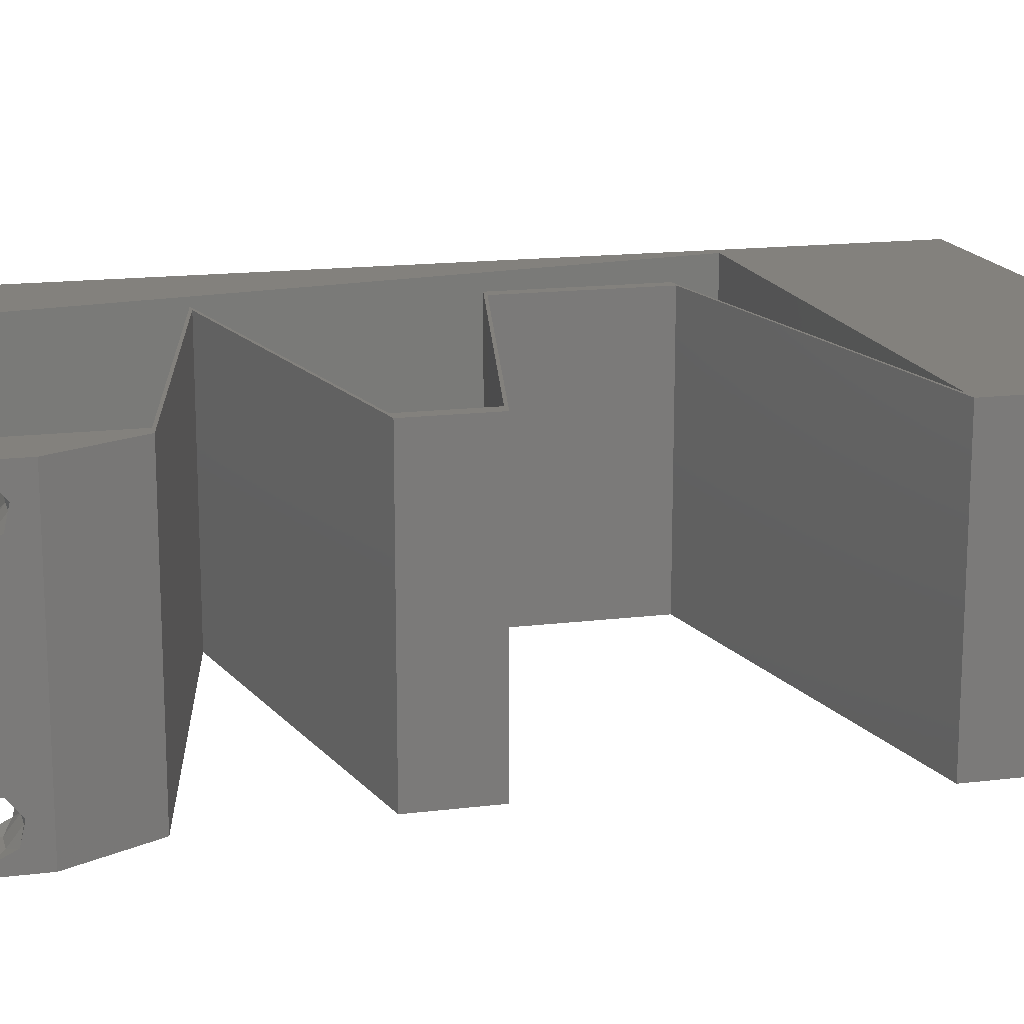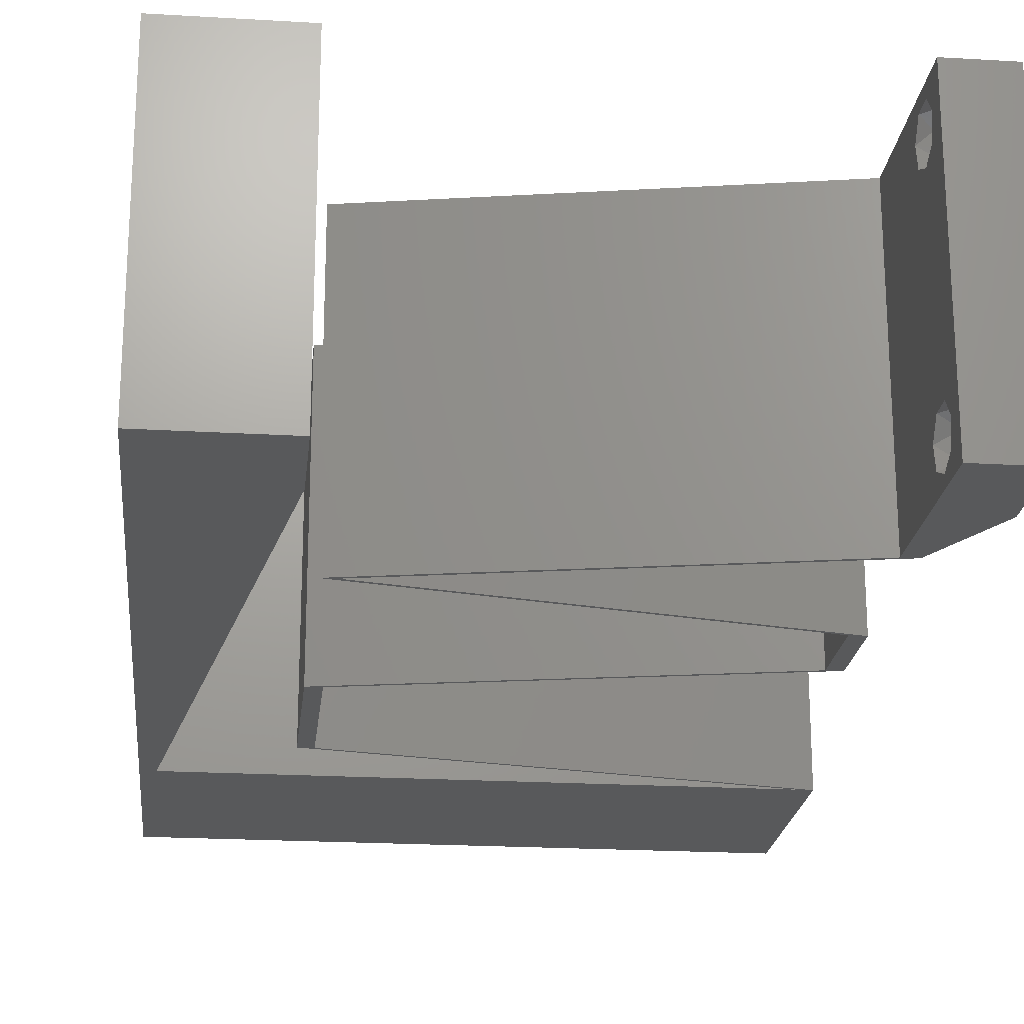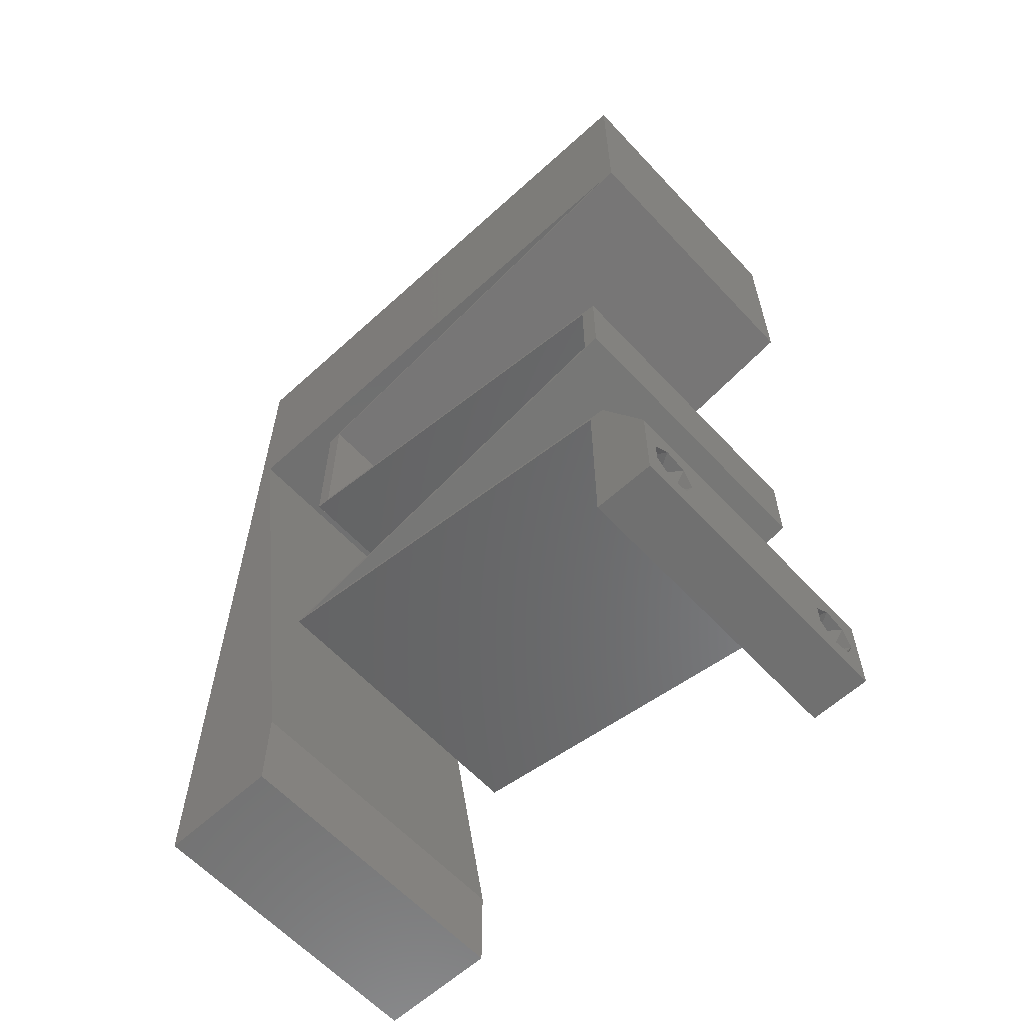
<metadata>
{"format":"stl","ext":"stl","renderer":"f3d","projection":"perspective","resolution":1024,"background":"white","views":[{"elev":15.9,"azim":75.6,"up":"+Z"},{"elev":-21.5,"azim":-6.0,"up":"+Z"},{"elev":-61.5,"azim":42.8,"up":"+Y"}]}
</metadata>
<code>
# stl→obj: 314 verts, 632 faces
v 0.04 0 0.01
v 0.04 -0.006 0.01
v 0.04 -0.002262 0.003932
v 0.04 -0.003 0.0159
v 0.04 -0.001671 0.00134
v 0.04 0 0
v 0.04 -0.001343 0.002778
v 0.04 -0.004657 0.002778
v 0.04 -0.006 0
v 0.04 -0.004329 0.00134
v 0.04 -0.003 0.0007
v 0.04 -0.004657 0.01798
v 0.04 -0.003738 0.01913
v 0.04 -0.006 0.02
v 0.04 0 0.02
v 0.04 -0.002262 0.01913
v 0.04 -0.001343 0.01798
v 0.04 -0.001671 0.01654
v 0.04 -0.004329 0.01654
v 0.04 -0.003738 0.003932
v 0.036 -0.006 0.01
v 0.036 0 0.01
v 0.036 -0.002262 0.003932
v 0.036 -0.003 0.0159
v 0.036 -0.001343 0.002778
v 0.036 0 0
v 0.036 -0.001671 0.00134
v 0.036 -0.004329 0.00134
v 0.036 -0.006 0
v 0.036 -0.004657 0.002778
v 0.036 -0.003 0.0007
v 0.036 -0.006 0.02
v 0.036 -0.003738 0.01913
v 0.036 -0.004657 0.01798
v 0.036 0 0.02
v 0.036 -0.001343 0.01798
v 0.036 -0.002262 0.01913
v 0.036 -0.001671 0.01654
v 0.036 -0.004329 0.01654
v 0.036 -0.003738 0.003932
v 0 -0.006 0.02
v 0.008 -0.006 0.02
v 0.004 -0.002576 0.02
v 0.008 0 0.02
v 0.004 0.005139 0.02
v 0 0 0.02
v 0.01 0.03938 0.02
v 0.009 0.03938 0.02
v 0.01 0.03375 0.02
v 0.001 0.045 0.02
v 0.0105 0.045 0.02
v 0.00575 0.04825 0.02
v 0.00625 0.01125 0.02
v 0 0.012 0.02
v 0.036 0.005625 0.02
v 0.037 0.005625 0.02
v 0.039 0.045 0.02
v 0.04 0.045 0.02
v 0.04 0.0525 0.02
v 0.01393 0.05212 0.02
v 0.005 0.054 0.02
v 0.037 0.0225 0.02
v 0.036 0.01688 0.02
v 0.037 0.01688 0.02
v 0.036 0.0225 0.02
v 0.02629 0.0526 0.02
v 0.03417 0.04966 0.02
v 0.03435 0.05532 0.02
v 0.0295 0.045 0.02
v 0.04 0.06 0.02
v 0.03 0.06 0.02
v 0.01 0.06 0.02
v 0.02 0.045 0.02
v 0.02 0.06 0.02
v 0 0.06 0.02
v 0.038 -0.003 0.02
v 0 0.048 0.02
v 0.03 0.04312 0.02
v 0.019 0.04125 0.02
v 0.02 0.04125 0.02
v 0.01 0.02813 0.02
v 0.009 0.02813 0.02
v 0.018 0.02625 0.02
v 0.019 0.02625 0.02
v 0.028 0.02437 0.02
v 0.028 0.015 0.02
v 0.01 0.01125 0.02
v 0.009 0.01125 0.02
v 0.018 0.009375 0.02
v 0.018 0.01312 0.02
v 0.019 0.01312 0.02
v 0.019 0.009375 0.02
v 0.028 0.0075 0.02
v 0.027 0.0075 0.02
v 0.027 0.015 0.02
v 0.027 0.02438 0.02
v 0.029 0.04312 0.02
v 0 0.036 0.02
v 0.00275 0.03375 0.02
v 0.009 0.03375 0.02
v 0.0045 0.0225 0.02
v 0 0.024 0.02
v 0 -0.006 0.01
v 0 -0.003 0.015
v 0 0 0.01
v 0 -0.006 0
v 0 -0.003 0.005
v 0 0 0
v 0.004 -0.006 0.015
v 0.008 -0.006 0.01
v 0.004 -0.006 0.005
v 0.008 -0.006 0
v 0 0.009 0.0114
v 0 0.06 0
v 0 0.051 0.0086
v 0 0.06 0.01
v 0 0.048 0
v 0 0.0415 0.009767
v 0 0.03 0.01
v 0 0.036 0
v 0 0.024 0
v 0 0.0185 0.01023
v 0 0.012 0
v 0 0.005337 0.005128
v 0 0.05466 0.01487
v 0.004 -0.002576 0
v 0.008 0 0
v 0.004 0.005139 0
v 0.009 0.03938 0
v 0.01 0.03938 0
v 0.01 0.03375 0
v 0.001 0.045 0
v 0.00575 0.04825 0
v 0.0105 0.045 0
v 0.00625 0.01125 0
v 0.036 0.005625 0
v 0.037 0.005625 0
v 0.04 0.0525 0
v 0.04 0.045 0
v 0.039 0.045 0
v 0.01393 0.05212 0
v 0.005 0.054 0
v 0.036 0.01688 0
v 0.036 0.0225 0
v 0.037 0.0225 0
v 0.037 0.01688 0
v 0.02629 0.0526 0
v 0.03435 0.05532 0
v 0.03417 0.04966 0
v 0.0295 0.045 0
v 0.04 0.06 0
v 0.03 0.06 0
v 0.01 0.06 0
v 0.02 0.045 0
v 0.02 0.06 0
v 0.038 -0.003 0
v 0.03 0.04312 0
v 0.019 0.04125 0
v 0.02 0.04125 0
v 0.01 0.02813 0
v 0.018 0.02625 0
v 0.009 0.02813 0
v 0.019 0.02625 0
v 0.028 0.02437 0
v 0.028 0.015 0
v 0.01 0.01125 0
v 0.018 0.009375 0
v 0.009 0.01125 0
v 0.018 0.01312 0
v 0.019 0.01312 0
v 0.019 0.009375 0
v 0.028 0.0075 0
v 0.027 0.0075 0
v 0.027 0.015 0
v 0.027 0.02438 0
v 0.029 0.04312 0
v 0.00275 0.03375 0
v 0.009 0.03375 0
v 0.0045 0.0225 0
v 0.008 0 0.01
v 0.008 -0.003 0.015
v 0.008 -0.003 0.005
v 0.015 0.06 0.01134
v 0.025 0.06 0.008977
v 0.006575 0.06 0.007337
v 0.03344 0.06 0.01273
v 0.04 0.06 0.01
v 0.03407 0.06 0.005945
v 0.005798 0.06 0.01422
v 0.04 0.05261 0.007675
v 0.04 0.045 0.01
v 0.04 0.05541 0.01462
v 0.04 0.05025 0.01466
v 0.025 0.04219 0.01119
v 0.01655 0.0406 0.00734
v 0.03345 0.04377 0.00734
v 0.01 0.03938 0.01
v 0.03426 0.04392 0.01426
v 0.01574 0.04045 0.01426
v 0.01 0.03656 0.015
v 0.01 0.03375 0.01
v 0.01 0.03656 0.005
v 0.01 0.03094 0.015
v 0.01 0.02813 0.01
v 0.01 0.03094 0.005
v 0.0235 0.02531 0.007962
v 0.03056 0.02384 0.006819
v 0.037 0.0225 0.01
v 0.01644 0.02678 0.006819
v 0.01625 0.02682 0.01363
v 0.0235 0.02531 0.01511
v 0.03075 0.0238 0.01363
v 0.037 0.01969 0.015
v 0.037 0.01688 0.01
v 0.037 0.01969 0.005
v 0.0235 0.01406 0.007962
v 0.01644 0.01259 0.006819
v 0.01 0.01125 0.01
v 0.03056 0.01553 0.006819
v 0.03075 0.01557 0.01363
v 0.0235 0.01406 0.01511
v 0.01625 0.01255 0.01363
v 0.0235 0.008437 0.007962
v 0.03056 0.006966 0.006819
v 0.037 0.005625 0.01
v 0.01644 0.009909 0.006819
v 0.01625 0.009949 0.01363
v 0.0235 0.008437 0.01511
v 0.03075 0.006926 0.01363
v 0.0385 0.002812 0.015
v 0.0385 0.002812 0.005
v 0.036 0.005625 0.01
v 0.036 0.002812 0.005
v 0.036 0.002812 0.015
v 0.0225 0.008438 0.007962
v 0.01544 0.009909 0.006819
v 0.009 0.01125 0.01
v 0.02956 0.006966 0.006819
v 0.02975 0.006926 0.01363
v 0.0225 0.008438 0.01511
v 0.01525 0.009949 0.01363
v 0.0225 0.01406 0.01204
v 0.036 0.01688 0.01
v 0.02956 0.01553 0.01318
v 0.01544 0.01259 0.01318
v 0.0225 0.01406 0.004886
v 0.01525 0.01255 0.006374
v 0.02975 0.01557 0.006374
v 0.036 0.01969 0.015
v 0.036 0.0225 0.01
v 0.036 0.01969 0.005
v 0.0225 0.02531 0.01204
v 0.009 0.02813 0.01
v 0.01544 0.02678 0.01318
v 0.02956 0.02384 0.01318
v 0.0225 0.02531 0.004886
v 0.02975 0.0238 0.006374
v 0.01525 0.02682 0.006374
v 0.009 0.03094 0.015
v 0.009 0.03375 0.01
v 0.009 0.03094 0.005
v 0.009 0.03656 0.015
v 0.009 0.03938 0.01
v 0.009 0.03656 0.005
v 0.024 0.04219 0.008811
v 0.03245 0.04377 0.01266
v 0.01555 0.0406 0.01266
v 0.039 0.045 0.01
v 0.01474 0.04045 0.005743
v 0.03326 0.04392 0.005743
v 0.01557 0.045 0.01227
v 0.0246 0.045 0.008002
v 0.01544 0.045 0.005124
v 0.02475 0.045 0.01507
v 0.001 0.045 0.01
v 0.007232 0.045 0.01347
v 0.03261 0.045 0.006696
v 0.03276 0.045 0.0138
v 0.007406 0.045 0.006294
v 0.006685 0.008452 0.01174
v 0.002315 0.03655 0.008258
v 0.003698 0.02765 0.009687
v 0.005314 0.01727 0.01024
v 0.0375 -0.003738 0.01607
v 0.03727 -0.002262 0.01607
v 0.03874 -0.002242 0.01608
v 0.03888 -0.003738 0.01607
v 0.03873 -0.001343 0.01722
v 0.03725 -0.001343 0.01722
v 0.03727 -0.003 0.0193
v 0.03875 -0.003 0.0193
v 0.03802 -0.004336 0.01865
v 0.03802 -0.001678 0.01867
v 0.03915 -0.004329 0.01866
v 0.03873 -0.004657 0.01722
v 0.03725 -0.004657 0.01722
v 0.03687 -0.001668 0.01866
v 0.03916 -0.001671 0.01866
v 0.03686 -0.004326 0.01866
v 0.03873 -0.003738 0.0008684
v 0.03727 -0.002262 0.0008684
v 0.03726 -0.003758 0.0008785
v 0.03874 -0.002242 0.0008785
v 0.03873 -0.001343 0.002022
v 0.03727 -0.001671 0.00346
v 0.03725 -0.001343 0.002022
v 0.03873 -0.003 0.0041
v 0.03725 -0.003 0.0041
v 0.03875 -0.001671 0.00346
v 0.03727 -0.004657 0.002022
v 0.03875 -0.004657 0.002022
v 0.03798 -0.004322 0.003468
v 0.03913 -0.004332 0.003456
v 0.03684 -0.004329 0.00346
f 1 2 3
f 1 4 2
f 5 6 7
f 8 9 10
f 10 9 11
f 11 6 5
f 12 13 14
f 15 16 17
f 14 16 15
f 13 16 14
f 9 6 11
f 7 6 1
f 8 2 9
f 15 18 1
f 17 18 15
f 2 19 14
f 19 12 14
f 18 4 1
f 4 19 2
f 7 1 3
f 20 2 8
f 3 2 20
f 21 22 23
f 24 22 21
f 25 26 27
f 28 29 30
f 31 29 28
f 27 26 31
f 32 33 34
f 35 36 37
f 37 32 35
f 33 32 37
f 35 38 36
f 26 29 31
f 25 22 26
f 32 39 21
f 34 39 32
f 22 38 35
f 29 21 30
f 21 39 24
f 24 38 22
f 21 40 30
f 21 23 40
f 23 22 25
f 41 42 43
f 44 45 43
f 45 46 43
f 47 48 49
f 50 51 52
f 53 54 45
f 55 35 56
f 57 58 59
f 60 61 52
f 62 63 64
f 65 63 62
f 66 67 68
f 69 57 67
f 70 71 68
f 60 72 61
f 71 66 68
f 51 60 52
f 57 59 67
f 66 69 67
f 73 69 66
f 51 73 60
f 74 72 60
f 71 74 66
f 72 75 61
f 73 66 60
f 32 14 76
f 15 35 76
f 61 77 52
f 66 74 60
f 46 41 43
f 42 44 43
f 59 70 68
f 67 59 68
f 77 50 52
f 54 46 45
f 75 77 61
f 57 78 58
f 47 79 48
f 79 47 80
f 81 82 83
f 83 84 81
f 65 62 85
f 63 86 64
f 87 88 89
f 87 90 88
f 90 87 91
f 89 92 87
f 55 56 93
f 14 15 76
f 35 32 76
f 93 94 55
f 86 63 95
f 85 96 65
f 78 57 97
f 50 77 98
f 98 99 50
f 44 53 45
f 97 80 78
f 80 97 79
f 96 85 84
f 84 83 96
f 95 91 86
f 91 95 90
f 94 93 92
f 92 89 94
f 49 82 81
f 100 82 49
f 48 100 49
f 56 35 15
f 54 101 102
f 53 101 54
f 99 98 102
f 102 101 99
f 103 104 105
f 46 104 41
f 106 107 108
f 105 107 103
f 41 104 103
f 105 104 46
f 103 107 106
f 108 107 105
f 42 109 110
f 103 109 41
f 106 111 103
f 110 111 112
f 41 109 42
f 110 109 103
f 112 111 106
f 103 111 110
f 46 113 105
f 114 115 116
f 117 115 114
f 54 113 46
f 118 119 98
f 120 119 118
f 120 118 117
f 98 119 102
f 121 119 120
f 122 119 121
f 102 122 54
f 77 118 98
f 123 122 121
f 102 119 122
f 108 124 123
f 75 125 77
f 77 115 118
f 123 113 122
f 123 124 113
f 77 125 115
f 122 113 54
f 118 115 117
f 116 125 75
f 105 124 108
f 113 124 105
f 115 125 116
f 106 126 112
f 127 126 128
f 128 126 108
f 129 130 131
f 132 133 134
f 135 128 123
f 26 136 137
f 138 139 140
f 141 133 142
f 143 144 145
f 146 143 145
f 147 148 149
f 150 149 140
f 151 148 152
f 141 142 153
f 152 148 147
f 134 133 141
f 140 149 138
f 147 149 150
f 154 147 150
f 134 141 154
f 155 141 153
f 152 147 155
f 153 142 114
f 154 141 147
f 29 156 9
f 6 156 26
f 142 133 117
f 147 141 155
f 108 126 106
f 112 126 127
f 138 148 151
f 149 148 138
f 117 133 132
f 123 128 108
f 114 142 117
f 140 139 157
f 130 129 158
f 158 159 130
f 160 161 162
f 161 160 163
f 144 164 145
f 143 146 165
f 166 167 168
f 166 168 169
f 169 170 166
f 167 166 171
f 136 172 137
f 9 156 6
f 26 156 29
f 172 136 173
f 165 174 143
f 164 144 175
f 157 176 140
f 132 120 117
f 120 132 177
f 127 128 135
f 176 157 159
f 159 158 176
f 175 163 164
f 163 175 161
f 174 165 170
f 170 169 174
f 173 171 172
f 171 173 167
f 178 131 160
f 129 131 178
f 160 162 178
f 6 26 137
f 179 123 121
f 135 123 179
f 177 121 120
f 121 177 179
f 180 181 110
f 42 181 44
f 127 182 112
f 110 182 180
f 44 181 180
f 110 181 42
f 112 182 110
f 180 182 127
f 153 183 155
f 71 184 74
f 183 184 155
f 74 184 183
f 153 185 183
f 71 186 184
f 155 184 152
f 74 183 72
f 114 185 153
f 116 185 114
f 70 186 71
f 187 186 70
f 184 188 152
f 183 189 72
f 186 188 184
f 185 189 183
f 152 188 151
f 151 188 187
f 75 189 116
f 72 189 75
f 116 189 185
f 187 188 186
f 151 190 138
f 138 190 139
f 187 190 151
f 139 190 191
f 70 192 187
f 191 193 58
f 59 192 70
f 58 193 59
f 190 192 193
f 193 192 59
f 191 190 193
f 187 192 190
f 157 194 159
f 194 195 159
f 157 196 194
f 80 194 78
f 130 195 197
f 191 196 139
f 159 195 130
f 139 196 157
f 194 198 78
f 80 199 194
f 196 198 194
f 194 199 195
f 78 198 58
f 47 199 80
f 58 198 191
f 197 199 47
f 195 199 197
f 191 198 196
f 49 200 47
f 197 200 201
f 130 202 131
f 201 202 197
f 47 200 197
f 201 200 49
f 197 202 130
f 131 202 201
f 201 203 204
f 81 203 49
f 204 205 201
f 131 205 160
f 49 203 201
f 204 203 81
f 201 205 131
f 160 205 204
f 163 206 164
f 145 207 208
f 204 209 160
f 160 209 163
f 164 207 145
f 206 210 211
f 211 212 206
f 208 212 62
f 81 210 204
f 209 210 206
f 206 212 207
f 62 212 85
f 84 210 81
f 206 207 164
f 163 209 206
f 85 211 84
f 211 210 84
f 85 212 211
f 204 210 209
f 207 212 208
f 64 213 62
f 208 213 214
f 145 215 146
f 214 215 208
f 62 213 208
f 214 213 64
f 208 215 145
f 146 215 214
f 165 216 170
f 166 217 218
f 214 219 146
f 146 219 165
f 170 217 166
f 216 220 221
f 221 222 216
f 218 222 87
f 64 220 214
f 219 220 216
f 216 222 217
f 86 220 64
f 87 222 91
f 165 219 216
f 216 217 170
f 91 221 86
f 221 220 86
f 91 222 221
f 214 220 219
f 217 222 218
f 171 223 172
f 137 224 225
f 218 226 166
f 166 226 171
f 172 224 137
f 223 227 228
f 228 229 223
f 225 229 56
f 87 227 218
f 226 227 223
f 223 229 224
f 56 229 93
f 92 227 87
f 171 226 223
f 223 224 172
f 93 228 92
f 228 227 92
f 93 229 228
f 218 227 226
f 224 229 225
f 225 230 1
f 15 230 56
f 1 231 225
f 137 231 6
f 56 230 225
f 1 230 15
f 225 231 137
f 6 231 1
f 2 14 32
f 21 2 32
f 29 9 2
f 29 2 21
f 232 233 22
f 22 234 232
f 55 234 35
f 26 233 136
f 35 234 22
f 232 234 55
f 22 233 26
f 136 233 232
f 173 235 167
f 168 236 237
f 232 238 136
f 136 238 173
f 167 236 168
f 235 239 240
f 240 241 235
f 237 241 88
f 55 239 232
f 238 239 235
f 235 241 236
f 94 239 55
f 88 241 89
f 235 236 167
f 173 238 235
f 89 240 94
f 240 239 94
f 89 241 240
f 232 239 238
f 236 241 237
f 95 242 90
f 243 244 63
f 88 245 237
f 90 245 88
f 63 244 95
f 246 247 242
f 242 248 246
f 143 248 243
f 237 247 168
f 242 247 245
f 244 248 242
f 174 248 143
f 168 247 169
f 242 245 90
f 95 244 242
f 169 246 174
f 169 247 246
f 246 248 174
f 245 247 237
f 243 248 244
f 65 249 63
f 243 249 250
f 143 251 144
f 250 251 243
f 63 249 243
f 250 249 65
f 243 251 143
f 144 251 250
f 83 252 96
f 253 254 82
f 65 255 250
f 96 255 65
f 82 254 83
f 256 257 252
f 252 258 256
f 162 258 253
f 250 257 144
f 252 257 255
f 254 258 252
f 161 258 162
f 144 257 175
f 252 255 96
f 83 254 252
f 175 256 161
f 175 257 256
f 256 258 161
f 255 257 250
f 253 258 254
f 253 259 260
f 100 259 82
f 260 261 253
f 162 261 178
f 82 259 253
f 260 259 100
f 253 261 162
f 178 261 260
f 48 262 100
f 260 262 263
f 178 264 129
f 263 264 260
f 100 262 260
f 263 262 48
f 260 264 178
f 129 264 263
f 97 265 79
f 97 266 265
f 265 267 79
f 158 265 176
f 48 267 263
f 268 266 57
f 79 267 48
f 57 266 97
f 158 269 265
f 265 270 176
f 265 269 267
f 266 270 265
f 129 269 158
f 176 270 140
f 140 270 268
f 263 269 129
f 268 270 266
f 267 269 263
f 51 271 73
f 150 272 154
f 271 273 272
f 272 274 271
f 272 273 154
f 271 274 73
f 275 276 50
f 268 277 140
f 50 276 51
f 140 277 150
f 278 274 272
f 279 273 271
f 277 278 272
f 276 279 271
f 57 278 268
f 132 279 275
f 69 278 57
f 134 279 132
f 51 276 271
f 150 277 272
f 154 273 134
f 73 274 69
f 69 274 278
f 134 273 279
f 268 278 277
f 275 279 276
f 135 280 127
f 99 281 50
f 275 281 132
f 180 280 44
f 132 281 177
f 44 280 53
f 177 282 179
f 53 283 101
f 282 283 179
f 101 283 282
f 179 283 135
f 101 282 99
f 283 280 135
f 282 281 99
f 177 281 282
f 53 280 283
f 50 281 275
f 127 280 180
f 4 24 284
f 24 4 285
f 285 4 286
f 4 284 287
f 285 288 289
f 290 291 292
f 288 293 289
f 288 285 286
f 292 291 294
f 295 284 296
f 289 293 297
f 293 288 298
f 290 292 299
f 284 295 287
f 291 290 293
f 295 296 292
f 33 37 290
f 18 17 288
f 12 19 295
f 16 13 291
f 39 34 296
f 36 38 289
f 284 39 296
f 38 24 285
f 38 285 289
f 295 292 294
f 291 293 298
f 293 290 297
f 18 288 286
f 290 37 297
f 292 296 299
f 12 295 294
f 288 17 298
f 33 290 299
f 296 34 299
f 295 19 287
f 291 13 294
f 16 291 298
f 36 289 297
f 24 39 284
f 19 4 287
f 37 36 297
f 34 33 299
f 13 12 294
f 17 16 298
f 4 18 286
f 11 31 300
f 31 11 301
f 300 31 302
f 301 11 303
f 304 305 306
f 305 307 308
f 305 304 309
f 307 305 309
f 300 310 311
f 301 304 306
f 310 312 311
f 310 300 302
f 304 301 303
f 311 312 313
f 312 310 314
f 308 307 312
f 23 25 305
f 5 7 304
f 3 20 307
f 28 30 310
f 305 25 306
f 23 305 308
f 304 7 309
f 3 307 309
f 40 23 308
f 25 27 306
f 8 10 311
f 7 3 309
f 10 11 300
f 27 31 301
f 10 300 311
f 27 301 306
f 308 312 314
f 312 307 313
f 28 310 302
f 5 304 303
f 307 20 313
f 310 30 314
f 40 308 314
f 8 311 313
f 20 8 313
f 30 40 314
f 11 5 303
f 31 28 302

</code>
